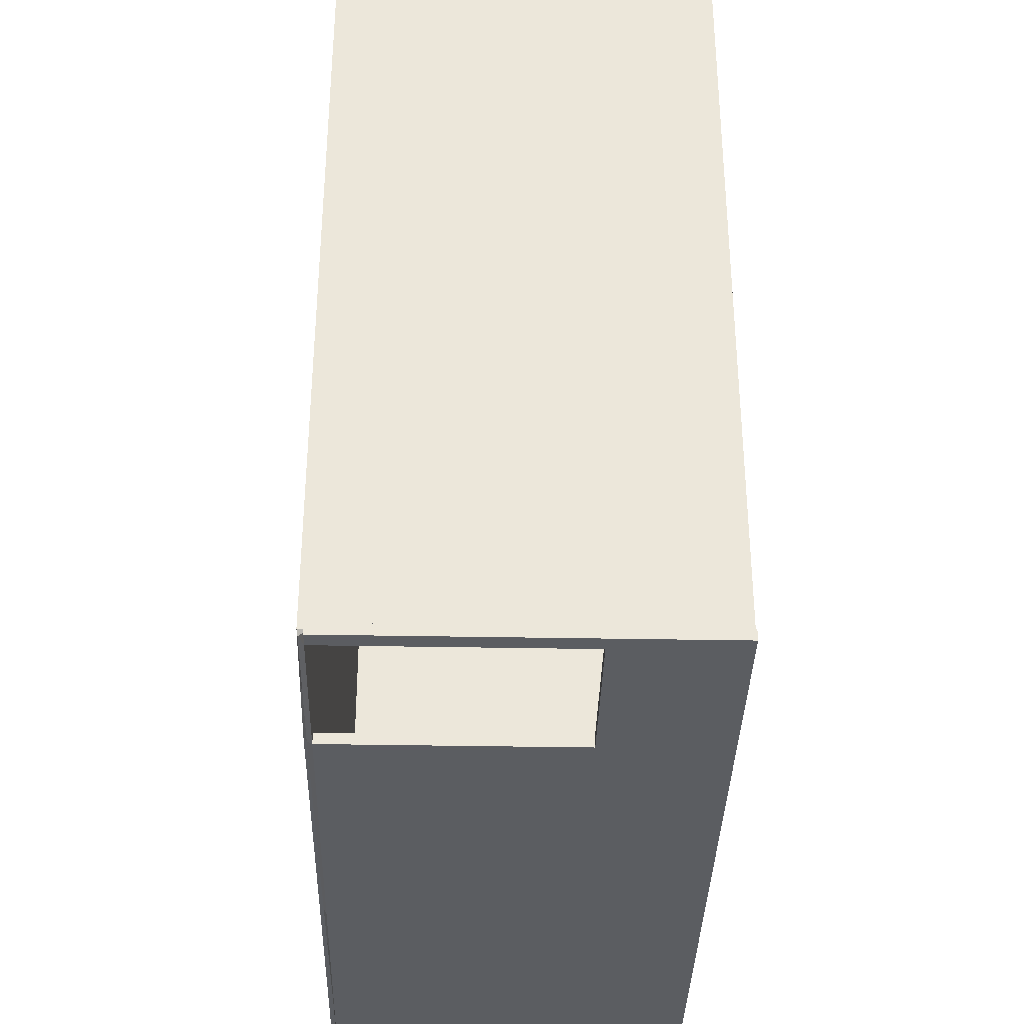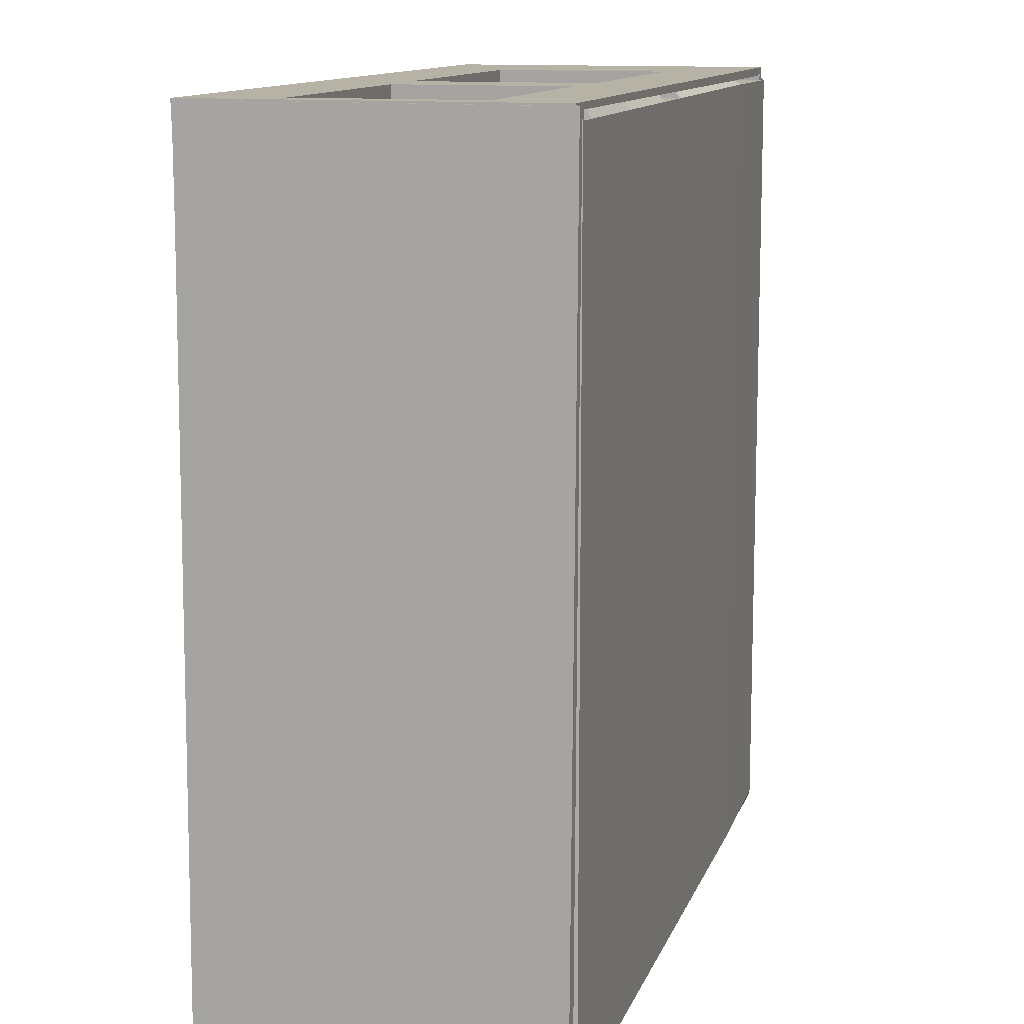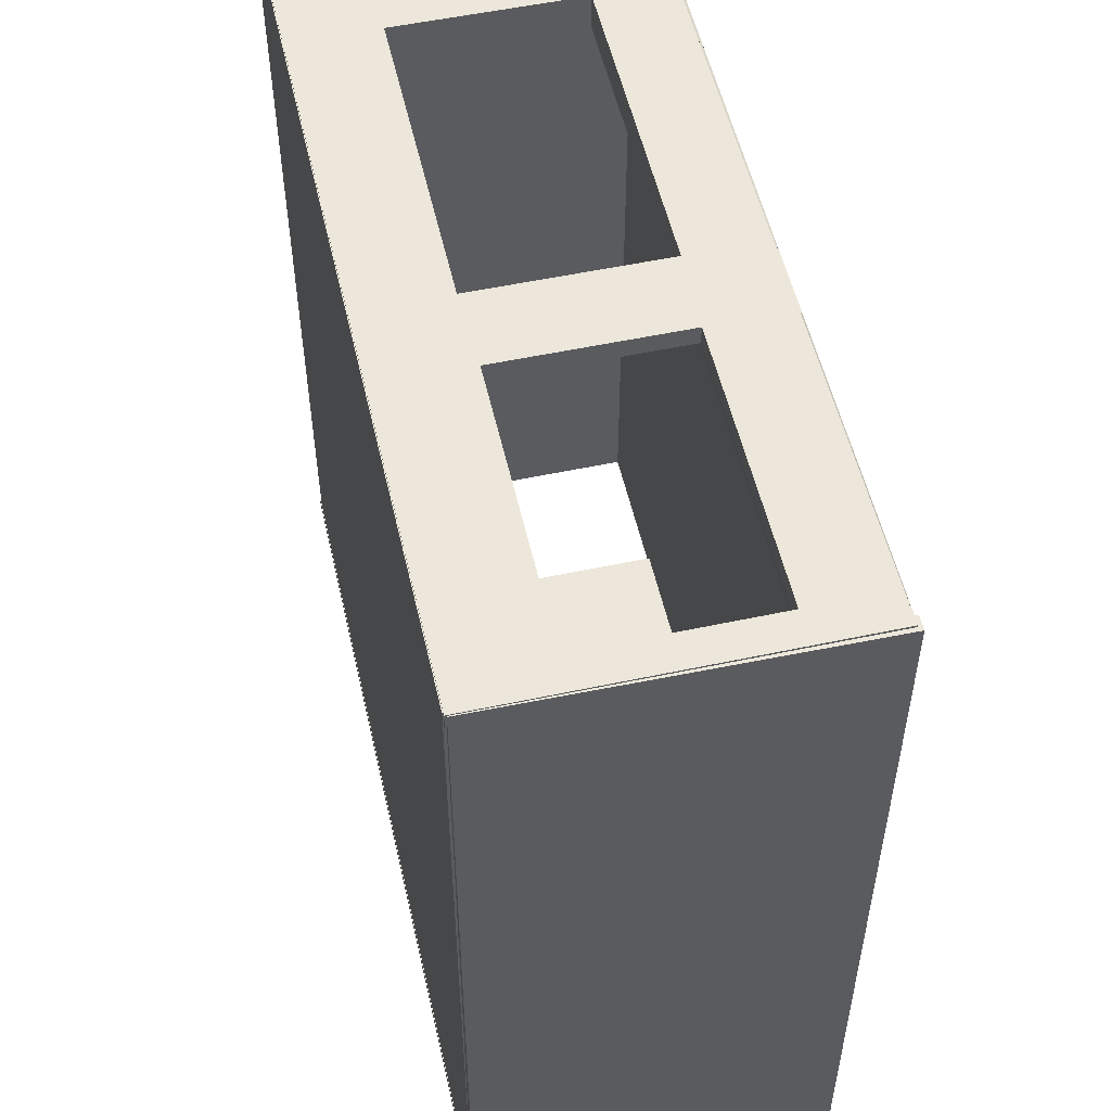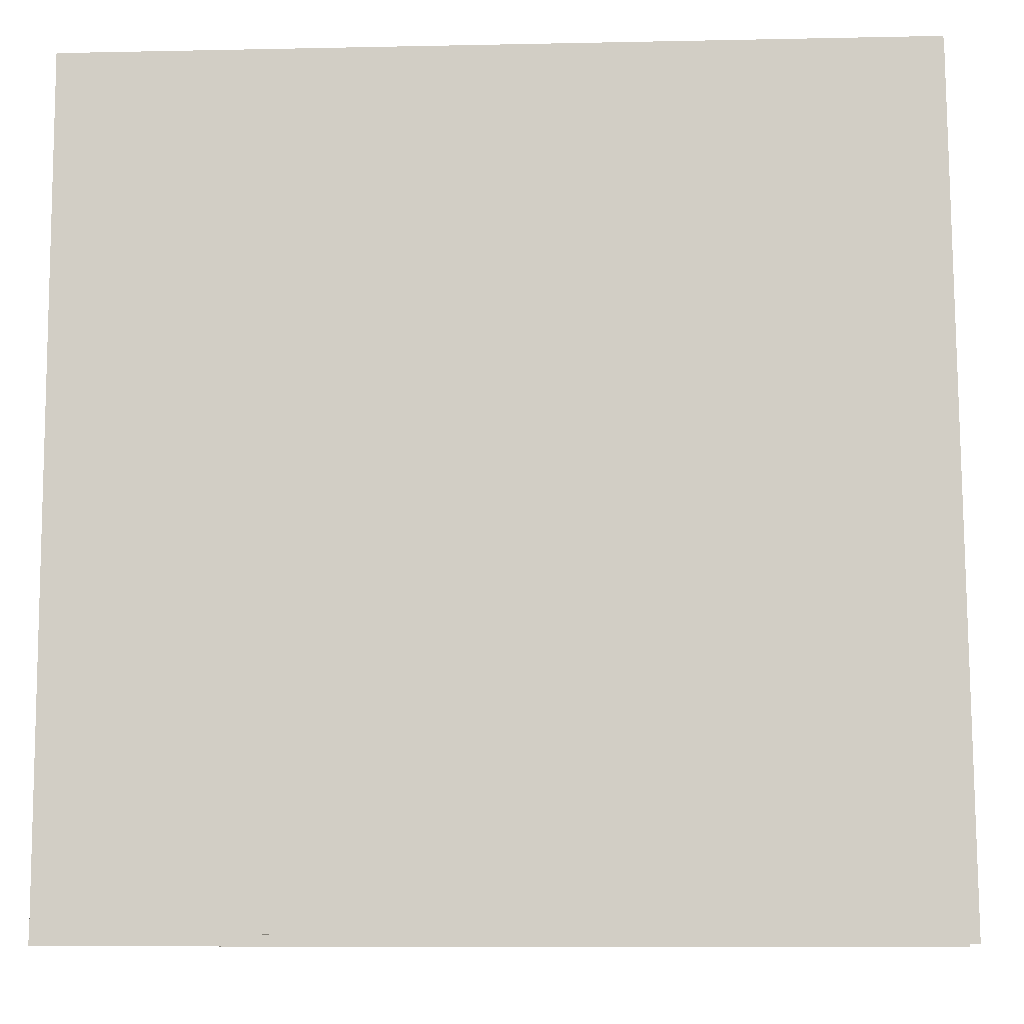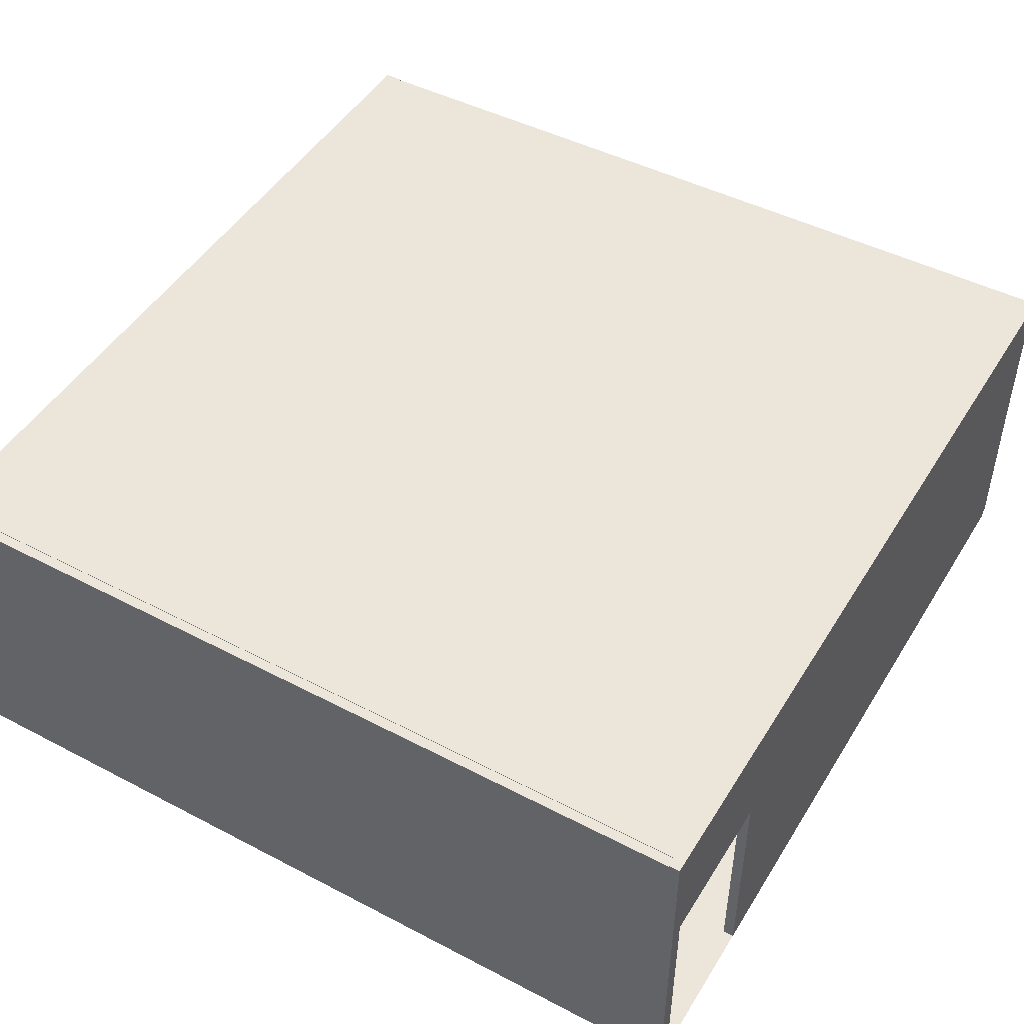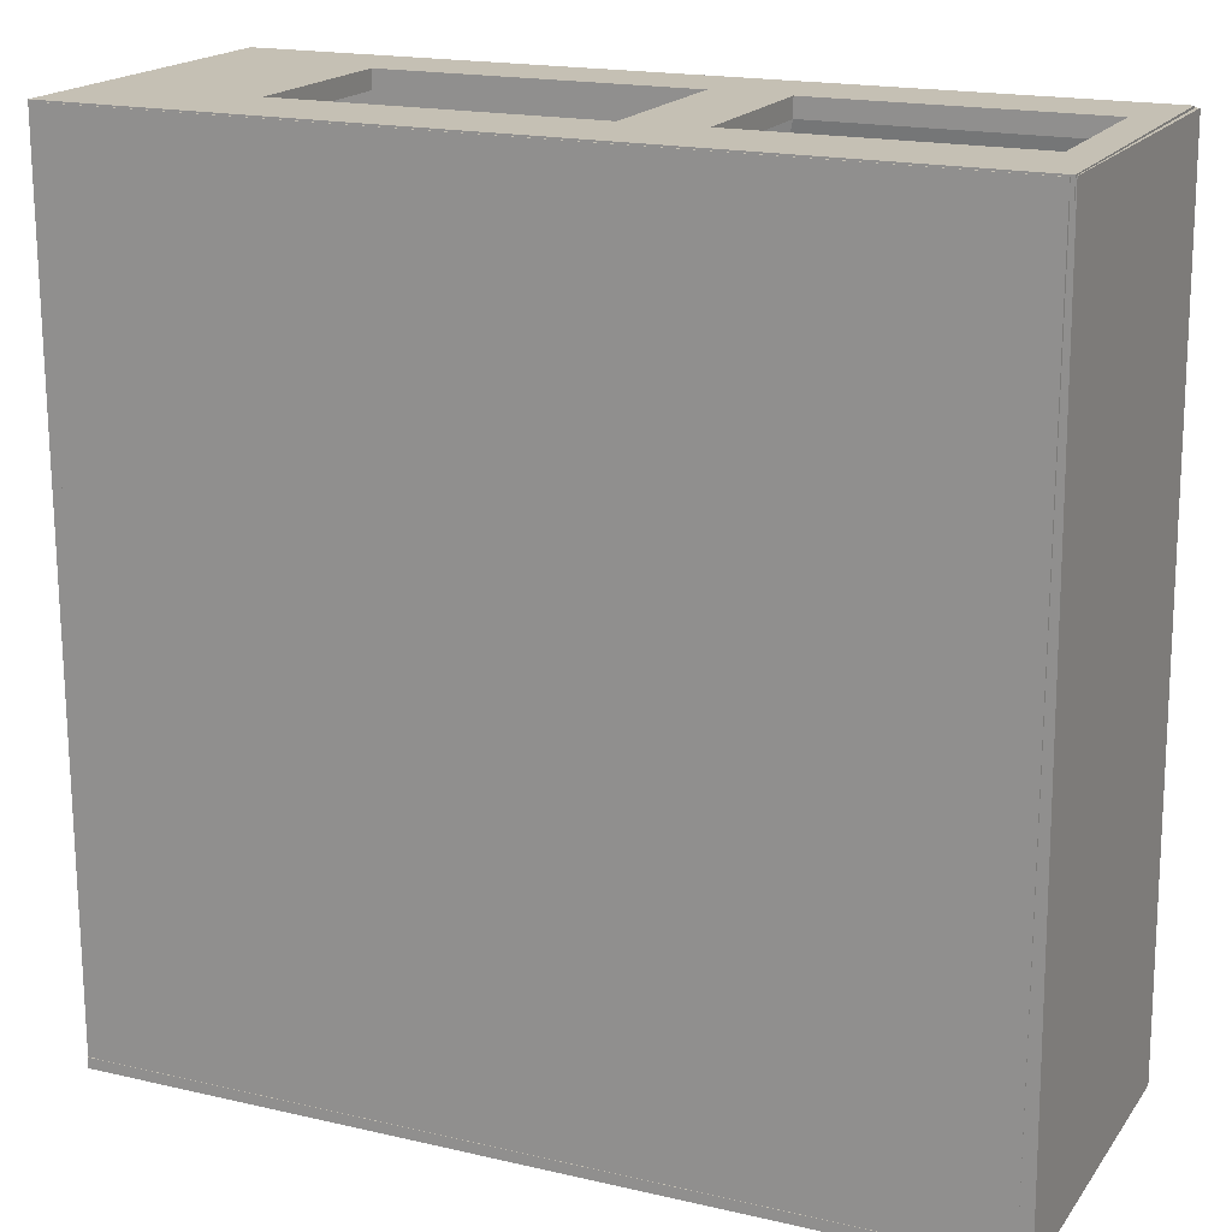
<metadata>
{"format":"obj","ext":"obj","renderer":"f3d","projection":"perspective","resolution":1024,"background":"white","views":[{"elev":-35.6,"azim":88.6,"up":"+Z"},{"elev":12.3,"azim":-74.5,"up":"+Z"},{"elev":53.9,"azim":-102.8,"up":"+Z"},{"elev":-9.2,"azim":-176.8,"up":"+Z"},{"elev":47.9,"azim":120.4,"up":"+Y"},{"elev":18.4,"azim":-156.0,"up":"+Z"}]}
</metadata>
<code>
o Plane.001
v -7.681 -1.031 20.2
v 32.39 -1.031 20.2
v -7.681 -1.031 -19.86
v 32.39 -1.031 -19.86
v -7.681 -1.031 -19.36
v 32.39 -1.031 -19.36
v 32.39 15.15 -19.36
v 32.39 15.15 -19.86
v -7.681 15.15 -19.86
v -7.681 15.15 -19.36
v 31.69 -1.031 20.2
v 31.69 -1.031 -19.86
v 31.69 -1.031 -19.36
v 31.69 15.15 -19.86
v 31.69 15.15 -19.36
v 31.69 15.1 20.2
v 32.39 15.1 20.2
v 32.39 15.1 -19.36
v 31.69 15.1 -19.36
v -7.681 -1.031 19.33
v 32.39 -1.031 19.33
v 31.69 -1.031 19.33
v 32.39 15.1 19.33
v 31.69 15.1 19.33
v -7.681 15.09 19.33
v -7.681 15.09 20.2
v 31.69 15.09 20.2
v 31.69 15.09 19.33
v 24.69 -1.031 -19.86
v 24.69 -1.031 -19.36
v 24.69 15.15 -19.86
v 24.69 15.15 -19.36
v 24.69 -1.031 20.2
v 24.69 -1.031 19.33
v 24.69 15.09 20.2
v 24.69 15.09 19.33
v 32.39 9.745 -19.36
v -7.681 9.745 -19.36
v -7.681 9.745 -19.86
v 32.39 9.745 -19.86
v 31.69 9.745 -19.86
v 31.69 9.745 -19.36
v 24.69 9.745 -19.36
v 24.69 9.745 -19.86
v -7.398 -1.031 19.92
v 32.1 -1.031 19.92
v -7.398 -1.031 -19.58
v 32.1 -1.031 -19.58
v -7.45 -1.262 -19.59
v 31.99 -1.031 -19.36
v 32.16 14.92 -19.59
v 32.16 14.92 -19.63
v -7.45 14.92 -19.63
v -7.45 14.92 -19.59
v 31.69 -1.031 19.8
v 31.92 -1.262 -19.63
v 31.97 -1.314 -19.36
v 31.69 14.87 -19.58
v 31.69 14.87 -19.64
v 31.92 14.87 19.97
v 32.16 14.87 19.97
v 32.16 14.87 -19.13
v 31.92 14.87 -19.13
v -7.45 -1.262 19.56
v 31.99 -1.031 19.33
v 31.92 -1.262 19.56
v 32.1 14.81 19.33
v 31.97 14.81 19.33
v -7.45 14.7 19.56
v -7.45 14.7 19.97
v 31.45 14.7 19.97
v 31.45 14.7 19.56
v 24.46 -1.262 -19.63
v 24.57 -1.393 -19.48
v 24.69 14.87 -19.58
v 24.69 14.87 -19.64
v 24.69 -1.031 19.8
v 24.69 -1.314 19.61
v 24.69 14.65 19.92
v 24.69 14.65 19.61
v 32.1 9.745 -19.64
v -7.398 9.745 -19.64
v -7.398 9.745 -19.58
v 32.1 9.745 -19.58
v 31.81 9.866 -19.5
v 31.81 9.866 -19.72
v 24.57 9.866 -19.72
v 24.57 9.866 -19.5
v 31.69 11.01 20.2
v -7.681 11.01 20.2
v -7.681 11.01 19.33
v 31.69 11.01 19.33
v 24.69 11.01 19.33
v 24.69 11.01 20.2
v -7.681 2.522 20.2
v -7.681 2.522 19.33
v 31.69 2.522 19.33
v 31.69 2.522 20.2
v 24.69 2.522 19.33
v 24.69 2.522 20.2
v 24.69 -1.031 18.56
v -7.681 -1.031 18.56
v -7.681 2.522 18.56
v 24.69 2.522 18.56
v 10.2 -1.031 -19.86
v 10.2 -1.031 -19.36
v 10.2 15.15 -19.86
v 10.2 15.15 -19.36
v 10.2 -1.031 19.33
v 10.2 15.09 19.33
v 10.2 -1.031 20.2
v 10.2 15.09 20.2
v 10.2 9.745 -19.36
v 10.2 9.745 -19.86
v 10.2 -1.159 -19.61
v 10.24 -1.335 -19.53
v 10.31 14.89 -19.6
v 10.31 14.89 -19.62
v 10.31 -1.291 19.59
v 10.31 14.68 19.59
v 10.33 -1.031 19.86
v 10.31 14.68 19.94
v 10.26 9.812 -19.69
v 10.26 9.812 -19.54
v 10.2 11.01 20.2
v 10.2 11.01 19.33
v 10.2 2.522 19.33
v 10.2 2.522 20.2
v 10.2 -1.031 18.56
v 10.2 2.522 18.56
v 6.857 -1.031 -19.86
v 6.857 -1.031 -19.36
v 6.857 15.15 -19.86
v 6.857 15.15 -19.36
v 6.857 -1.031 19.33
v 6.857 15.09 19.33
v 6.857 9.745 -19.36
v 6.909 -1.135 -19.6
v 6.93 -1.321 -19.54
v 6.984 14.9 -19.61
v 6.984 14.9 -19.61
v 6.984 -1.286 19.58
v 6.984 14.68 19.58
v 6.958 9.8 -19.68
v 6.649 10.88 20.2
v 6.649 2.655 20.2
v 6.857 -1.031 18.56
v 6.857 -1.031 20.2
v 6.857 15.09 20.2
v 6.857 9.745 -19.86
v 7.013 -1.031 19.87
v 6.984 14.68 19.95
v 6.958 9.8 -19.55
v 6.649 10.88 19.33
v 6.649 2.655 19.33
v 6.857 2.522 18.56
v -6.368 -1.031 -19.86
v -6.368 -1.031 -19.36
v -6.368 15.15 -19.86
v -6.368 15.15 -19.36
v -6.368 -1.031 19.33
v -6.368 15.09 19.33
v -6.368 9.745 -19.36
v -6.105 -1.04 -19.58
v -6.151 -1.268 -19.59
v -6.146 14.92 -19.63
v -6.146 14.92 -19.59
v -6.146 -1.264 19.56
v -6.146 14.7 19.56
v -6.101 9.75 -19.64
v -6.16 10.88 20.2
v -6.16 2.655 20.2
v -6.368 -1.031 18.56
v -6.368 -1.031 20.2
v -6.368 15.09 20.2
v -6.368 9.745 -19.86
v -6.096 -1.031 19.92
v -6.146 14.7 19.97
v -6.101 9.75 -19.58
v -6.16 10.88 19.33
v -6.16 2.655 19.33
v -6.368 2.522 18.56
v 0.2445 -1.031 20.2
v 0.2445 9.745 -19.86
v 0.4584 -1.031 19.89
v 0.4288 9.775 -19.56
v 0.2445 2.655 19.33
v 0.2445 2.522 18.56
v 0.2445 -1.031 -19.86
v 0.2445 -1.031 -19.36
v 0.2445 15.15 -19.86
v 0.2445 15.15 -19.36
v 0.2445 -1.031 19.33
v 0.2445 9.745 -19.36
v 0.4018 -1.088 -19.59
v 0.3896 -1.294 -19.56
v 0.4192 14.91 -19.62
v 0.4192 14.91 -19.6
v 0.4192 -1.275 19.57
v 0.4288 9.775 -19.66
v 0.2445 2.655 20.2
v 0.2445 -1.031 18.56
v 0.2445 2.655 19.33
v 28.19 -1.031 20.2
v 28.19 15.09 20.2
v 28.19 -1.031 -19.86
v 28.19 -1.031 -19.36
v 28.19 -1.031 19.33
v 28.19 15.09 19.33
v 28.19 -1.031 19.8
v 28.07 14.68 19.95
v 28.19 -1.262 -19.63
v 28.27 -1.354 -19.42
v 28.3 -1.288 19.59
v 28.07 14.68 19.59
v 28.19 11.01 19.33
v 28.19 11.01 20.2
v 28.19 2.522 20.2
v 28.19 2.522 19.33
f 42 37 7 15
f 6 13 19 18
f 15 7 8 14
f 39 38 10 9
f 37 40 8 7
f 176 39 9 159
f 40 41 14 8
f 32 15 14 31
f 208 22 13 207
f 43 42 15 32
f 24 23 18 19
f 22 11 16 24
f 21 6 18 23
f 11 2 17 16
f 2 21 23 17
f 13 22 24 19
f 16 17 23 24
f 217 89 27 205
f 205 27 28 209
f 91 90 26 25
f 180 91 25 162
f 89 92 28 27
f 216 93 36 209
f 112 35 36 110
f 125 94 35 112
f 113 43 32 108
f 109 34 30 106
f 108 32 31 107
f 41 44 31 14
f 42 43 44 41
f 106 30 43 113
f 13 42 41 12
f 4 12 41 40
f 157 3 39 176
f 6 4 40 37
f 3 5 38 39
f 13 6 37 42
f 43 30 29 44
f 207 13 12 206
f 86 59 51 81
f 50 62 63 57
f 59 58 52 51
f 83 53 54 82
f 81 51 52 84
f 179 166 53 83
f 84 52 58 85
f 76 75 58 59
f 214 213 57 66
f 87 76 59 86
f 68 63 62 67
f 66 68 60 55
f 65 67 62 50
f 55 60 61 46
f 46 61 67 65
f 57 63 68 66
f 60 68 67 61
f 210 211 71 55
f 211 215 72 71
f 64 69 70 45
f 168 169 69 64
f 55 71 72 66
f 214 215 80 78
f 122 120 80 79
f 120 119 121 122
f 123 118 76 87
f 119 116 74 78
f 118 117 75 76
f 85 58 75 88
f 86 85 88 87
f 116 123 87 74
f 57 56 85 86
f 48 84 85 56
f 164 179 83 47
f 50 81 84 48
f 47 83 82 49
f 57 86 81 50
f 87 88 73 74
f 213 212 56 57
f 1 20 64 45
f 2 11 55 46
f 4 6 50 48
f 105 29 73 115
f 5 3 47 49
f 6 21 65 50
f 204 33 77 210
f 12 4 48 56
f 20 5 49 64
f 21 2 46 65
f 206 12 56 212
f 174 1 45 177
f 125 128 127 126
f 219 99 93 216
f 98 97 92 89
f 181 96 91 180
f 96 95 90 91
f 218 98 89 217
f 204 11 98 218
f 20 1 95 96
f 99 34 101 104
f 11 22 97 98
f 208 34 99 219
f 111 33 100 128
f 173 102 103 182
f 161 20 102 173
f 20 96 103 102
f 127 99 104 130
f 155 127 130 156
f 34 109 129 101
f 101 129 130 104
f 148 111 128 146
f 94 125 126 93
f 146 128 125 145
f 33 111 121 77
f 131 105 115 138
f 73 88 124 115
f 139 144 123 116
f 141 140 117 118
f 142 139 116 119
f 144 141 118 123
f 151 152 122 121
f 152 143 120 122
f 78 80 79 77
f 88 75 117 124
f 29 105 114 44
f 132 106 113 137
f 134 108 107 133
f 135 109 106 132
f 137 113 108 134
f 145 125 112 149
f 149 112 110 136
f 93 126 110 36
f 44 114 107 31
f 175 149 136 162
f 171 145 149 175
f 194 137 134 192
f 193 135 132 190
f 192 134 133 191
f 190 132 137 194
f 178 169 143 152
f 169 168 177 178
f 200 198 141 144
f 199 196 139 142
f 198 197 140 141
f 196 200 144 139
f 189 131 138 195
f 201 146 155 187
f 183 148 146 201
f 187 155 156 188
f 109 135 147 129
f 129 147 156 130
f 127 155 154 126
f 111 148 151 121
f 115 124 153 138
f 119 120 143 142
f 124 117 140 153
f 105 131 150 114
f 126 154 136 110
f 114 150 133 107
f 96 181 182 103
f 1 174 172 95
f 95 172 171 90
f 3 157 164 47
f 49 82 170 165
f 54 53 166 167
f 64 49 165 168
f 82 54 167 170
f 45 70 178 177
f 70 69 169 178
f 5 158 163 38
f 10 160 159 9
f 20 161 158 5
f 38 163 160 10
f 90 171 175 26
f 26 175 162 25
f 193 161 173 202
f 202 173 182 188
f 171 172 181 180
f 183 174 177 185
f 195 186 179 164
f 142 143 152 151
f 186 197 166 179
f 189 157 176 184
f 154 180 162 136
f 184 176 159 191
f 146 145 154 155
f 145 171 180 154
f 199 142 151 185
f 128 100 99 127
f 100 94 93 99
f 119 78 77 121
f 168 199 185 177
f 150 184 191 133
f 131 189 184 150
f 153 140 197 186
f 138 153 186 195
f 148 183 185 151
f 147 202 188 156
f 135 193 202 147
f 181 187 188 182
f 174 183 201 172
f 172 201 187 181
f 157 189 195 164
f 165 170 200 196
f 167 166 197 198
f 168 165 196 199
f 170 167 198 200
f 158 190 194 163
f 160 192 191 159
f 161 193 190 158
f 163 194 192 160
f 22 208 219 97
f 33 204 218 100
f 100 218 217 94
f 97 219 216 92
f 29 206 212 73
f 11 204 210 55
f 74 73 212 213
f 66 72 215 214
f 79 80 215 211
f 77 79 211 210
f 78 74 213 214
f 30 207 206 29
f 92 216 209 28
f 35 205 209 36
f 94 217 205 35
f 34 208 207 30
l 187 203
o Plane
v -7.723 15 20.15
v -8.124 15.14 -19.72
v -7.863 -1.237 20.1
v -8.264 -1.105 -19.78
v -7.069 15 20.15
v -7.47 15.13 -19.73
v -7.209 -1.243 20.09
v -7.61 -1.11 -19.78
f 220 221 223 222
f 224 226 227 225
f 220 222 226 224
f 221 220 224 225
f 223 221 225 227
f 222 223 227 226
o Plane.002
v -7.516 15.13 20.12
v 31.91 15.13 20.12
v -7.516 15.13 -19.67
v 31.91 15.13 -19.67
v -7.516 14.75 20.12
v 31.91 14.75 20.12
v -7.516 14.75 -19.67
v 31.91 14.75 -19.67
f 228 229 231 230
f 232 234 235 233
f 228 230 234 232
f 229 228 232 233
f 231 229 233 235
f 230 231 235 234

</code>
